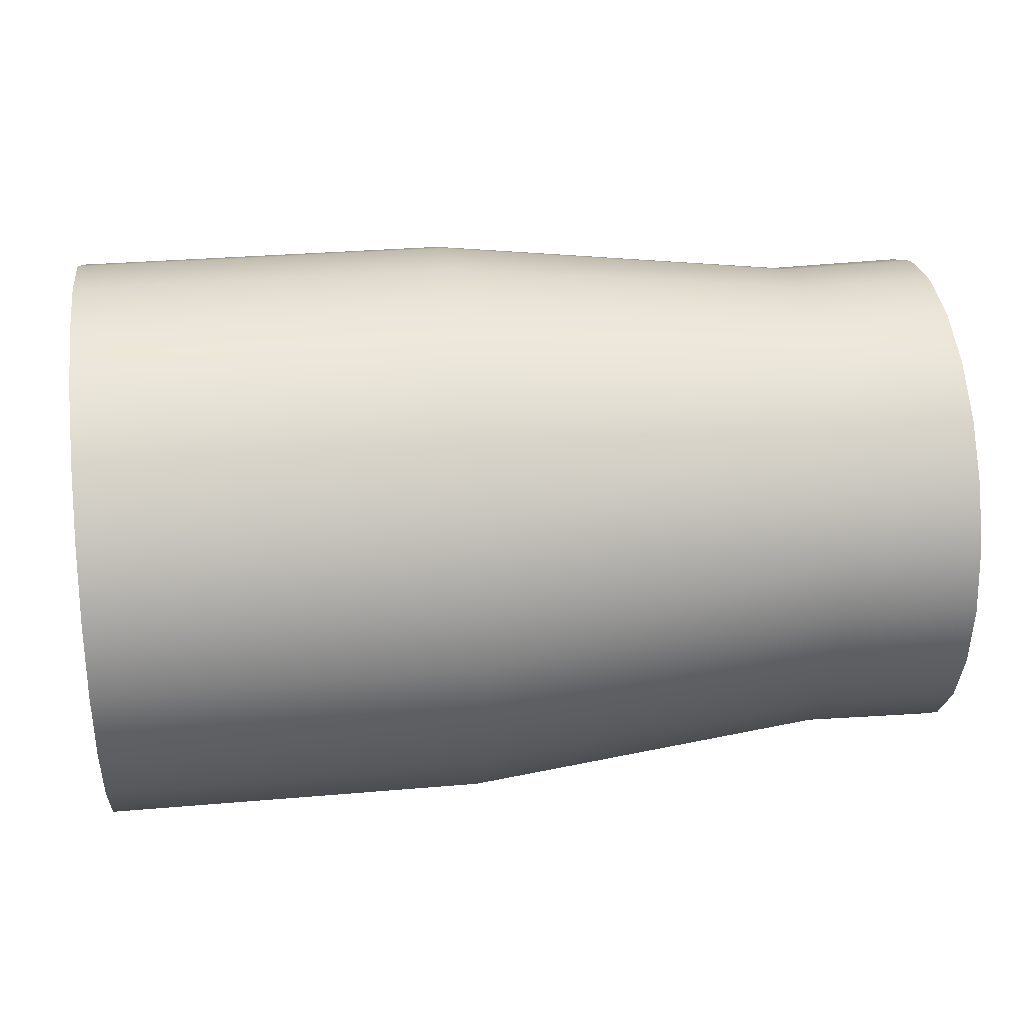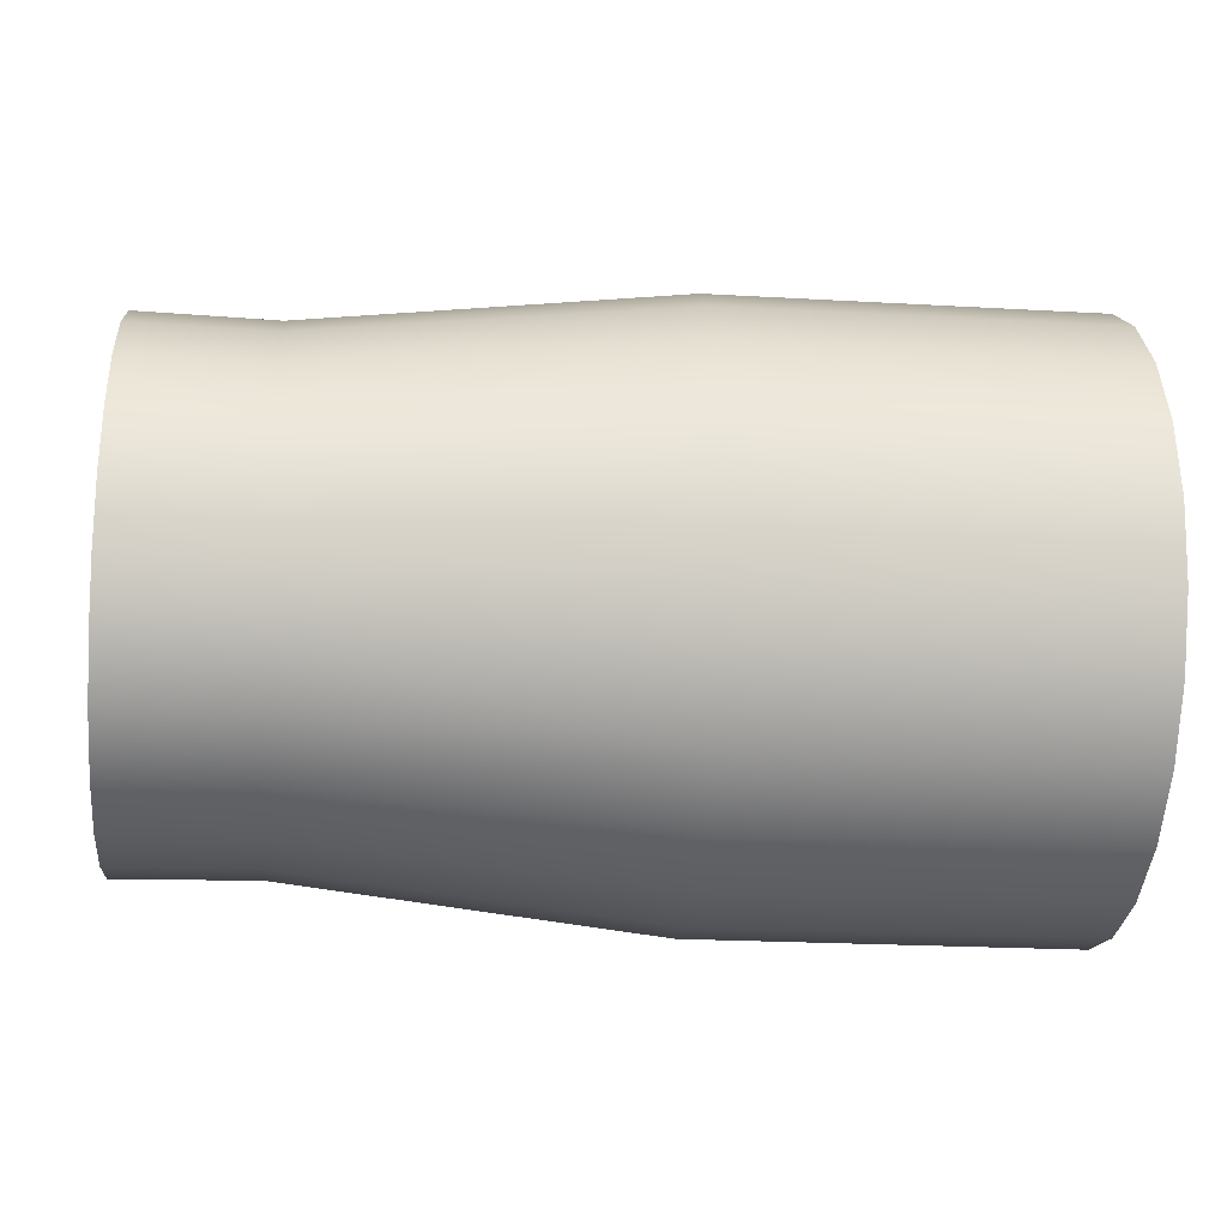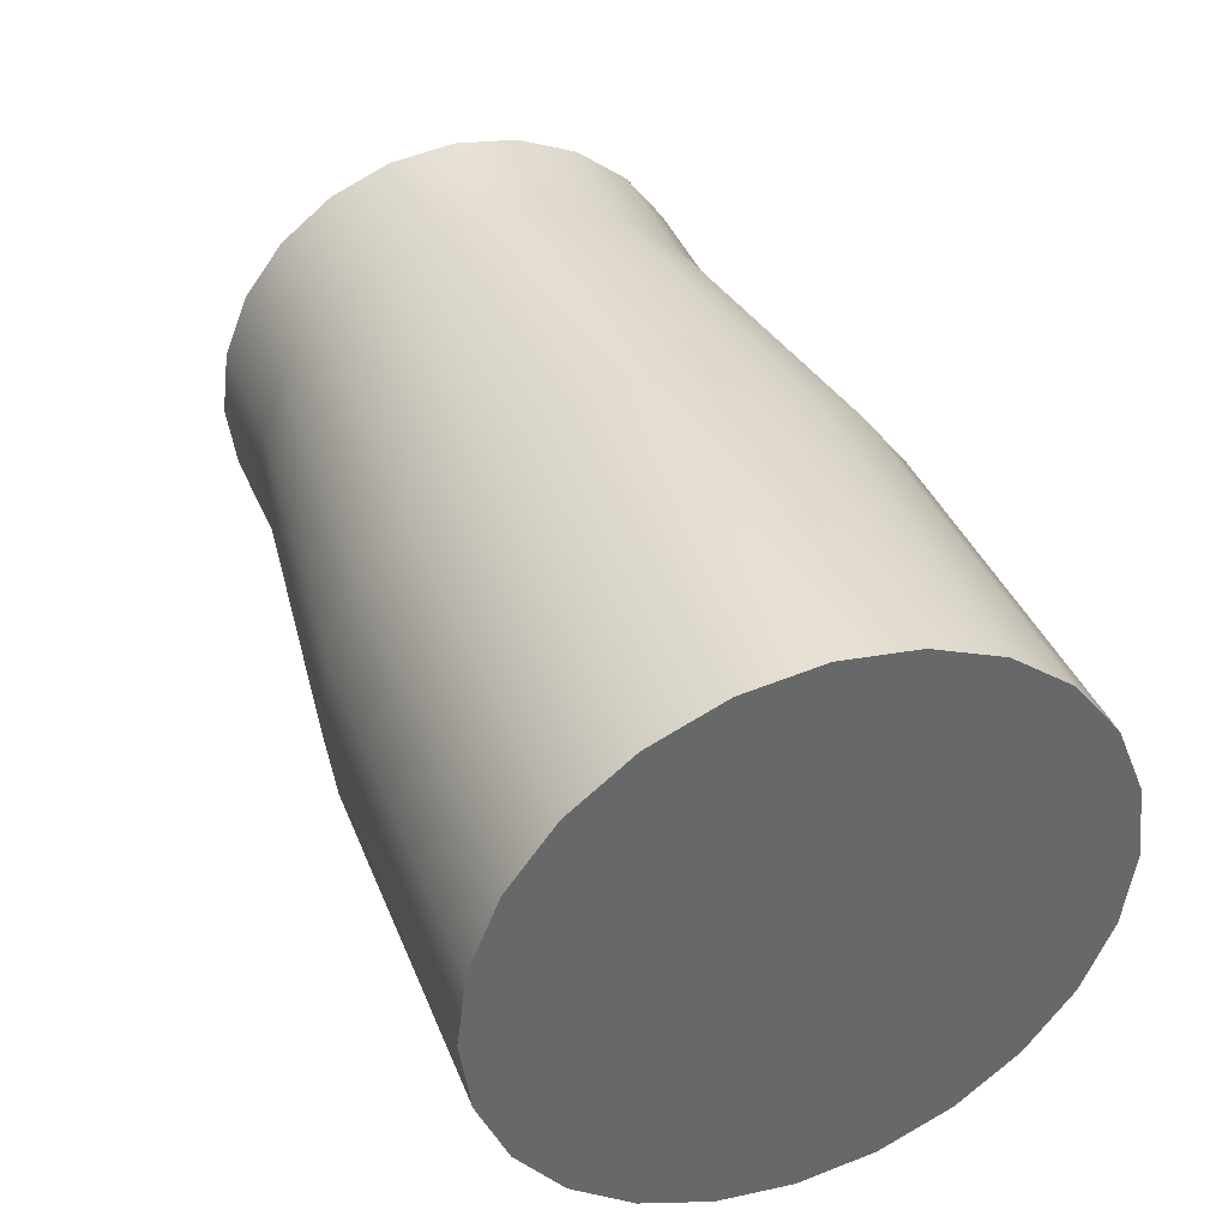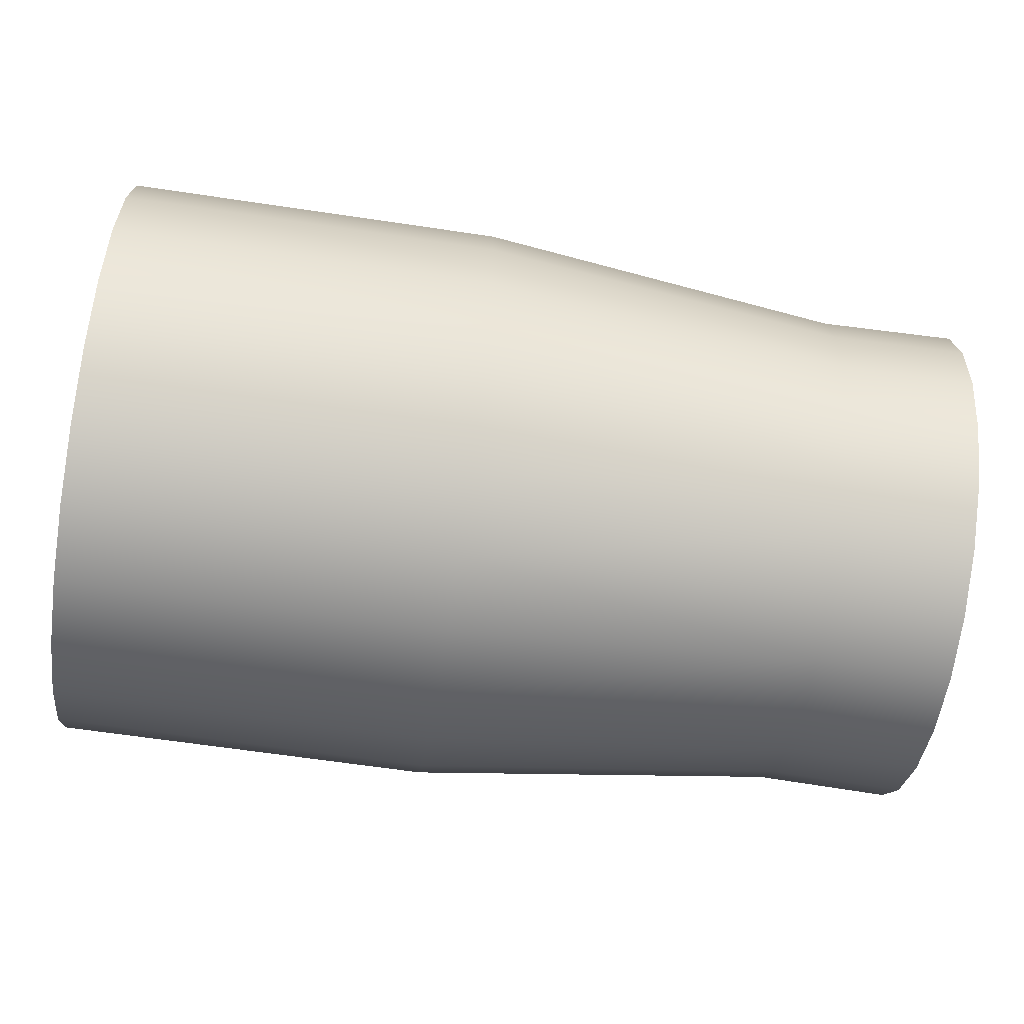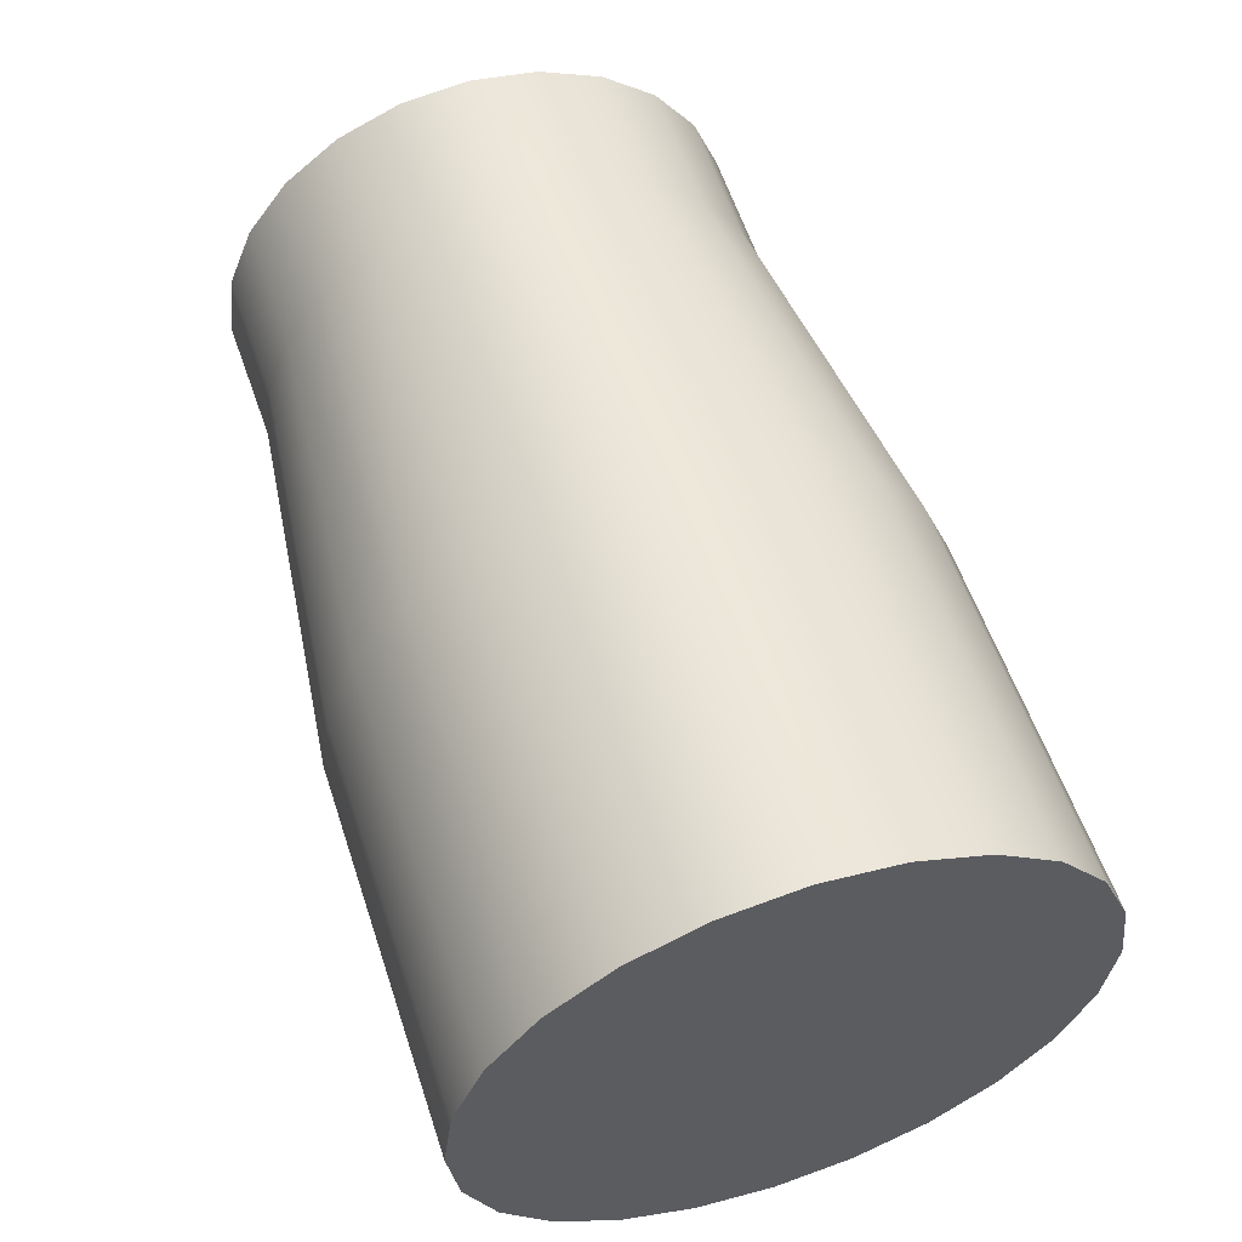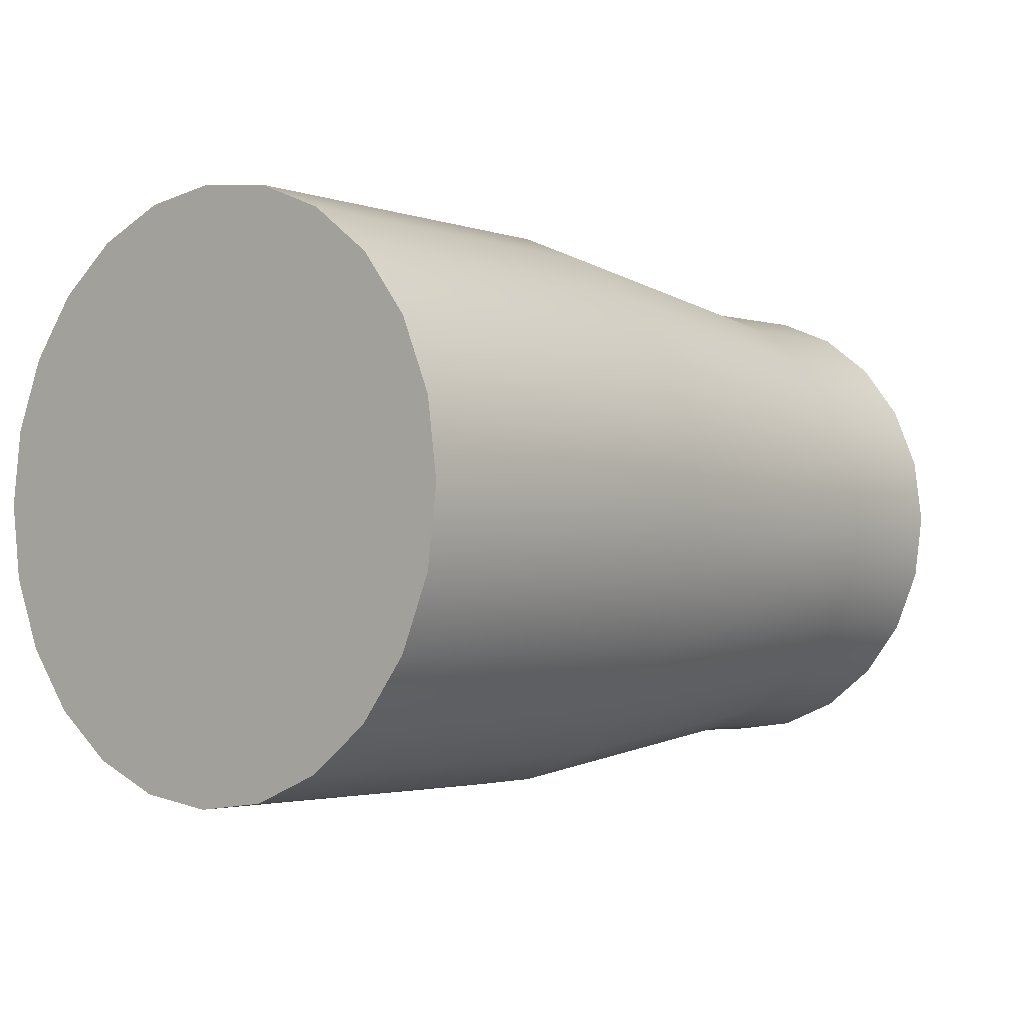
<metadata>
{"format":"obj","ext":"obj","renderer":"f3d","projection":"perspective","resolution":1024,"background":"white","views":[{"elev":30.8,"azim":-7.1,"up":"+Y"},{"elev":-22.6,"azim":174.4,"up":"+Z"},{"elev":39.1,"azim":-110.6,"up":"+Z"},{"elev":-65.0,"azim":-8.5,"up":"+Z"},{"elev":56.5,"azim":-108.2,"up":"+Y"},{"elev":-2.7,"azim":-49.6,"up":"+Y"}]}
</metadata>
<code>
o link6_phy_Cylinder.009
v 0 0.04102 0
v 0.05317 0.04102 -0
v -0 0.03963 -0.01062
v 0.05317 0.03963 -0.01062
v -0 0.03553 -0.02051
v 0.05317 0.03553 -0.02051
v -0 0.02901 -0.02901
v 0.05317 0.02901 -0.02901
v -0 0.02051 -0.03553
v 0.05317 0.02051 -0.03553
v -0 0.01062 -0.03963
v 0.05317 0.01062 -0.03963
v -0 0 -0.04102
v 0.05317 0 -0.04102
v -0 -0.01062 -0.03963
v 0.05317 -0.01062 -0.03963
v -0 -0.02051 -0.03553
v 0.05317 -0.02051 -0.03553
v -0 -0.02901 -0.02901
v 0.05317 -0.02901 -0.02901
v -0 -0.03553 -0.02051
v 0.05317 -0.03553 -0.02051
v -0 -0.03963 -0.01062
v 0.05317 -0.03963 -0.01062
v -0 -0.04102 -0
v 0.05317 -0.04102 -0
v 0 -0.03963 0.01062
v 0.05317 -0.03963 0.01062
v 0 -0.03553 0.02051
v 0.05317 -0.03553 0.02051
v 0 -0.02901 0.02901
v 0.05317 -0.02901 0.02901
v 0 -0.02051 0.03553
v 0.05317 -0.02051 0.03553
v 0 -0.01062 0.03963
v 0.05317 -0.01062 0.03963
v 0 -0 0.04102
v 0.05317 -0 0.04102
v 0 0.01062 0.03963
v 0.05317 0.01062 0.03963
v 0 0.02051 0.03553
v 0.05317 0.02051 0.03553
v 0 0.02901 0.02901
v 0.05317 0.02901 0.02901
v 0 0.03553 0.02051
v 0.05317 0.03553 0.02051
v 0 0.03963 0.01062
v 0.05317 0.03963 0.01062
v 0.105 0.03396 -0.009099
v 0.105 0.03516 -0
v 0.105 0.03045 -0.01758
v 0.105 0.02486 -0.02486
v 0.105 0.01758 -0.03045
v 0.105 0.009099 -0.03396
v 0.105 0 -0.03516
v 0.105 -0.009099 -0.03396
v 0.105 -0.01758 -0.03045
v 0.105 -0.02486 -0.02486
v 0.105 -0.03045 -0.01758
v 0.105 -0.03396 -0.009099
v 0.105 -0.03516 -0
v 0.105 -0.03396 0.009099
v 0.105 -0.03045 0.01758
v 0.105 -0.02486 0.02486
v 0.105 -0.01758 0.03045
v 0.105 -0.009099 0.03396
v 0.105 -0 0.03516
v 0.105 0.009099 0.03396
v 0.105 0.01758 0.03045
v 0.105 0.02486 0.02486
v 0.105 0.03045 0.01758
v 0.105 0.03396 0.009099
v 0.1241 0.03432 -0.009196
v 0.1241 0.03553 -0
v 0.1241 0.03077 -0.01776
v 0.1241 0.02512 -0.02512
v 0.1241 0.01776 -0.03077
v 0.1241 0.009196 -0.03432
v 0.1241 0 -0.03553
v 0.1241 -0.009196 -0.03432
v 0.1241 -0.01776 -0.03077
v 0.1241 -0.02512 -0.02512
v 0.1241 -0.03077 -0.01776
v 0.1241 -0.03432 -0.009196
v 0.1241 -0.03553 -0
v 0.1241 -0.03432 0.009196
v 0.1241 -0.03077 0.01776
v 0.1241 -0.02512 0.02512
v 0.1241 -0.01776 0.03077
v 0.1241 -0.009196 0.03432
v 0.1241 -0 0.03553
v 0.1241 0.009196 0.03432
v 0.1241 0.01776 0.03077
v 0.1241 0.02512 0.02512
v 0.1241 0.03077 0.01776
v 0.1241 0.03432 0.009196
v 0 0.04102 0
v -0 0.03963 -0.01062
v -0 0.03553 -0.02051
v -0 0.02901 -0.02901
v -0 0.02051 -0.03553
v -0 0.01062 -0.03963
v -0 0 -0.04102
v -0 -0.01062 -0.03963
v -0 -0.02051 -0.03553
v -0 -0.02901 -0.02901
v -0 -0.03553 -0.02051
v -0 -0.03963 -0.01062
v -0 -0.04102 -0
v 0 -0.03963 0.01062
v 0 -0.03553 0.02051
v 0 -0.02901 0.02901
v 0 -0.02051 0.03553
v 0 -0.01062 0.03963
v 0 -0 0.04102
v 0 0.01062 0.03963
v 0 0.02051 0.03553
v 0 0.02901 0.02901
v 0 0.03553 0.02051
v 0 0.03963 0.01062
v 0.1241 0.03432 -0.009196
v 0.1241 0.03553 -0
v 0.1241 0.03077 -0.01776
v 0.1241 0.02512 -0.02512
v 0.1241 0.01776 -0.03077
v 0.1241 0.009196 -0.03432
v 0.1241 0 -0.03553
v 0.1241 -0.009196 -0.03432
v 0.1241 -0.01776 -0.03077
v 0.1241 -0.02512 -0.02512
v 0.1241 -0.03077 -0.01776
v 0.1241 -0.03432 -0.009196
v 0.1241 -0.03553 -0
v 0.1241 -0.03432 0.009196
v 0.1241 -0.03077 0.01776
v 0.1241 -0.02512 0.02512
v 0.1241 -0.01776 0.03077
v 0.1241 -0.009196 0.03432
v 0.1241 -0 0.03553
v 0.1241 0.009196 0.03432
v 0.1241 0.01776 0.03077
v 0.1241 0.02512 0.02512
v 0.1241 0.03077 0.01776
v 0.1241 0.03432 0.009196
f 2 98 97
f 4 99 98
f 6 100 99
f 8 101 100
f 10 102 101
f 12 103 102
f 14 104 103
f 16 105 104
f 18 106 105
f 20 107 106
f 22 108 107
f 108 26 109
f 26 110 109
f 28 111 110
f 111 32 112
f 32 113 112
f 34 114 113
f 36 115 114
f 38 116 115
f 40 117 116
f 42 118 117
f 44 119 118
f 34 66 36
f 46 120 119
f 48 97 120
f 15 31 47
f 64 137 65
f 44 71 46
f 12 53 54
f 22 58 59
f 30 64 32
f 42 68 69
f 8 51 52
f 16 57 18
f 2 49 4
f 26 62 28
f 36 67 38
f 48 71 72
f 12 55 14
f 24 59 60
f 32 65 34
f 42 70 44
f 8 53 10
f 18 58 20
f 30 62 63
f 38 68 40
f 2 72 50
f 4 51 6
f 16 55 56
f 26 60 61
f 127 123 139
f 58 81 82
f 72 74 50
f 49 75 51
f 65 90 66
f 58 83 59
f 52 75 76
f 66 91 67
f 59 84 60
f 52 77 53
f 67 92 68
f 60 85 61
f 53 78 54
f 69 92 93
f 61 86 62
f 55 78 79
f 70 93 94
f 63 86 87
f 55 80 56
f 70 95 71
f 64 87 88
f 57 80 81
f 72 95 96
f 49 74 73
f 2 4 98
f 4 6 99
f 6 8 100
f 8 10 101
f 10 12 102
f 12 14 103
f 14 16 104
f 16 18 105
f 18 20 106
f 20 22 107
f 22 24 108
f 108 24 26
f 26 28 110
f 28 30 111
f 111 30 32
f 32 34 113
f 34 36 114
f 36 38 115
f 38 40 116
f 40 42 117
f 42 44 118
f 44 46 119
f 34 65 66
f 46 48 120
f 48 2 97
f 47 1 7
f 1 3 7
f 3 5 7
f 7 9 11
f 11 13 7
f 13 15 7
f 15 17 19
f 19 21 23
f 23 25 27
f 27 29 23
f 29 31 23
f 31 33 35
f 35 37 31
f 37 39 31
f 39 41 47
f 41 43 47
f 43 45 47
f 15 19 31
f 19 23 31
f 47 7 15
f 31 39 47
f 64 88 137
f 44 70 71
f 12 10 53
f 22 20 58
f 30 63 64
f 42 40 68
f 8 6 51
f 16 56 57
f 2 50 49
f 26 61 62
f 36 66 67
f 48 46 71
f 12 54 55
f 24 22 59
f 32 64 65
f 42 69 70
f 8 52 53
f 18 57 58
f 30 28 62
f 38 67 68
f 2 48 72
f 4 49 51
f 16 14 55
f 26 24 60
f 123 121 122
f 122 144 123
f 144 143 123
f 143 142 139
f 142 141 139
f 141 140 139
f 139 138 89
f 89 136 135
f 135 134 133
f 133 132 131
f 131 130 127
f 130 129 127
f 129 128 127
f 127 126 123
f 126 125 123
f 125 124 123
f 139 89 135
f 135 133 131
f 123 143 139
f 139 135 131
f 131 127 139
f 58 57 81
f 72 96 74
f 49 73 75
f 65 137 90
f 58 82 83
f 52 51 75
f 66 90 91
f 59 83 84
f 52 76 77
f 67 91 92
f 60 84 85
f 53 77 78
f 69 68 92
f 61 85 86
f 55 54 78
f 70 69 93
f 63 62 86
f 55 79 80
f 70 94 95
f 64 63 87
f 57 56 80
f 72 71 95
f 49 50 74

</code>
